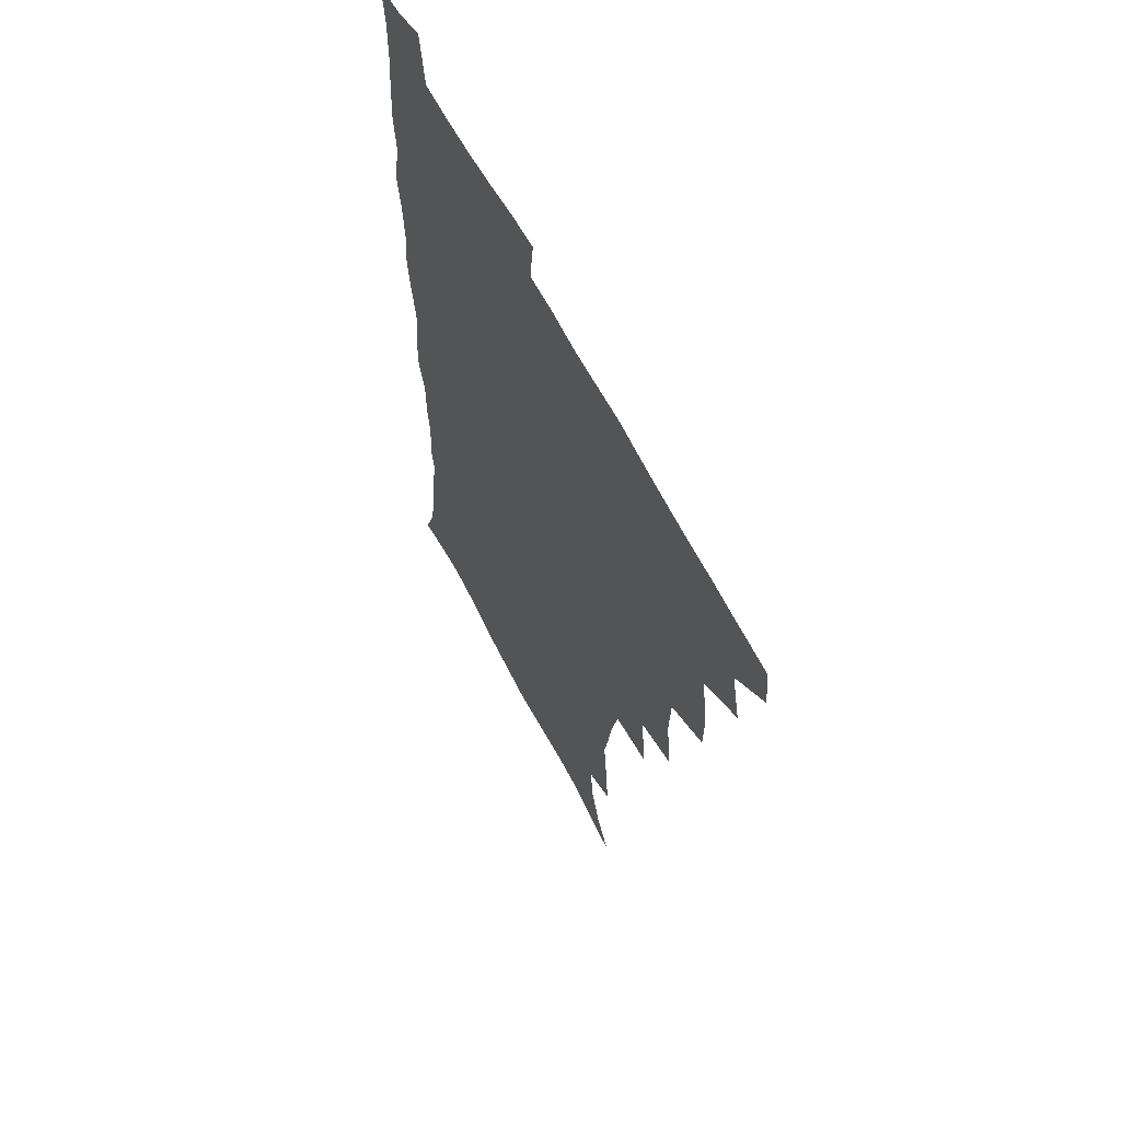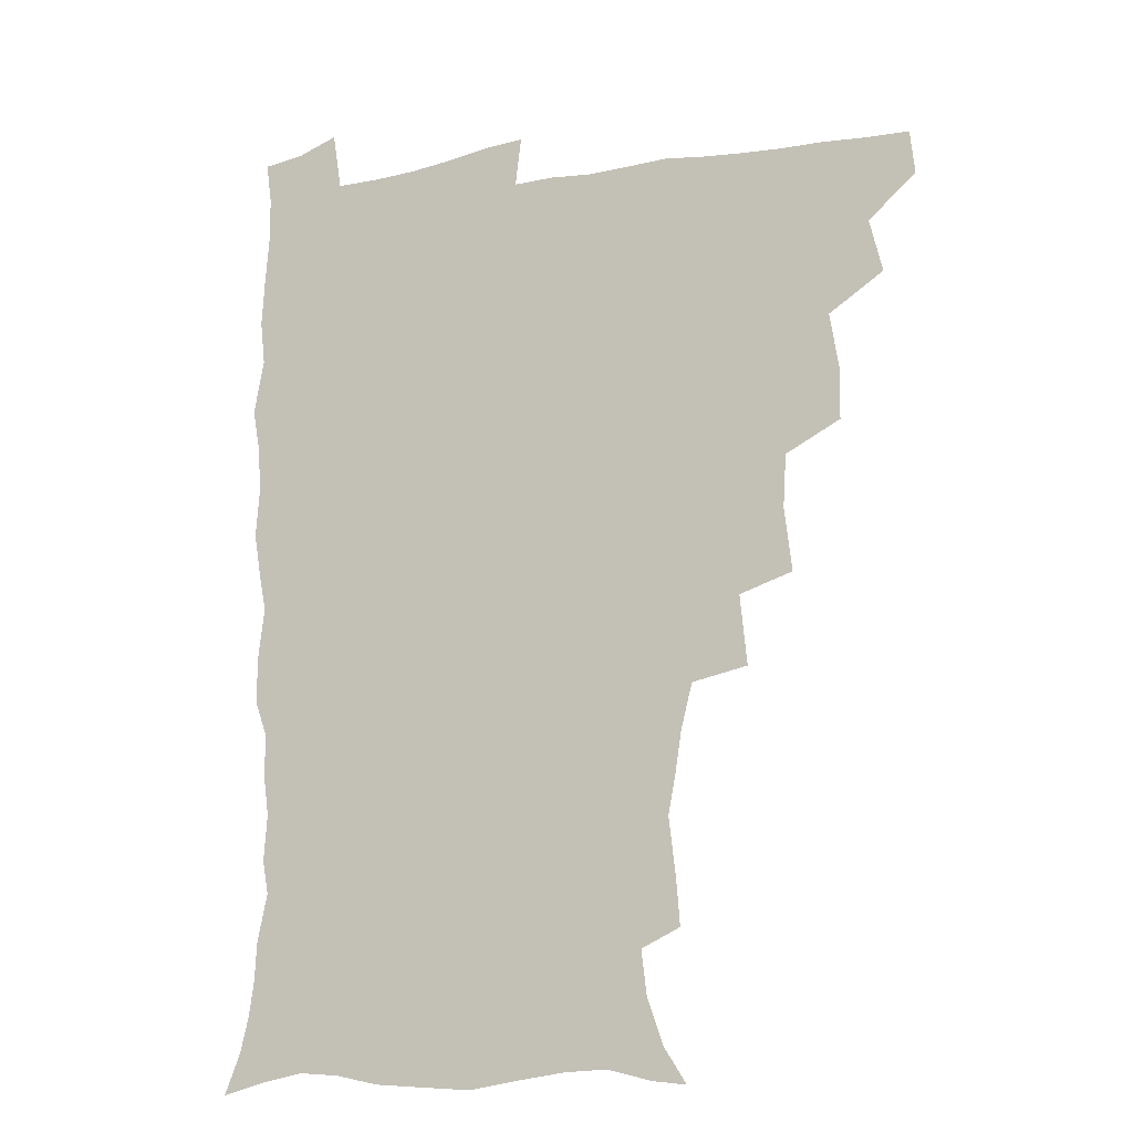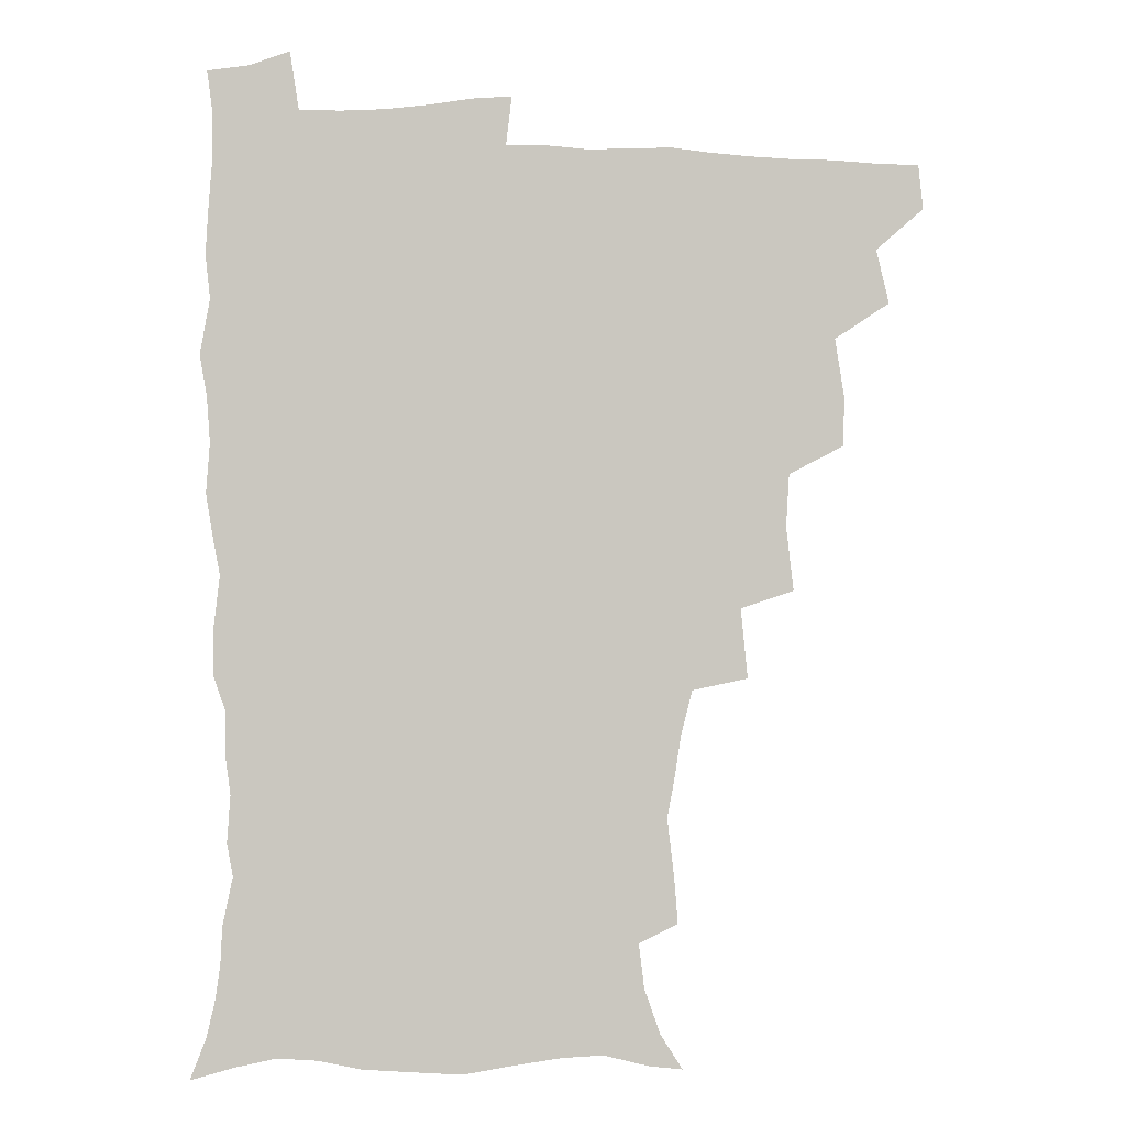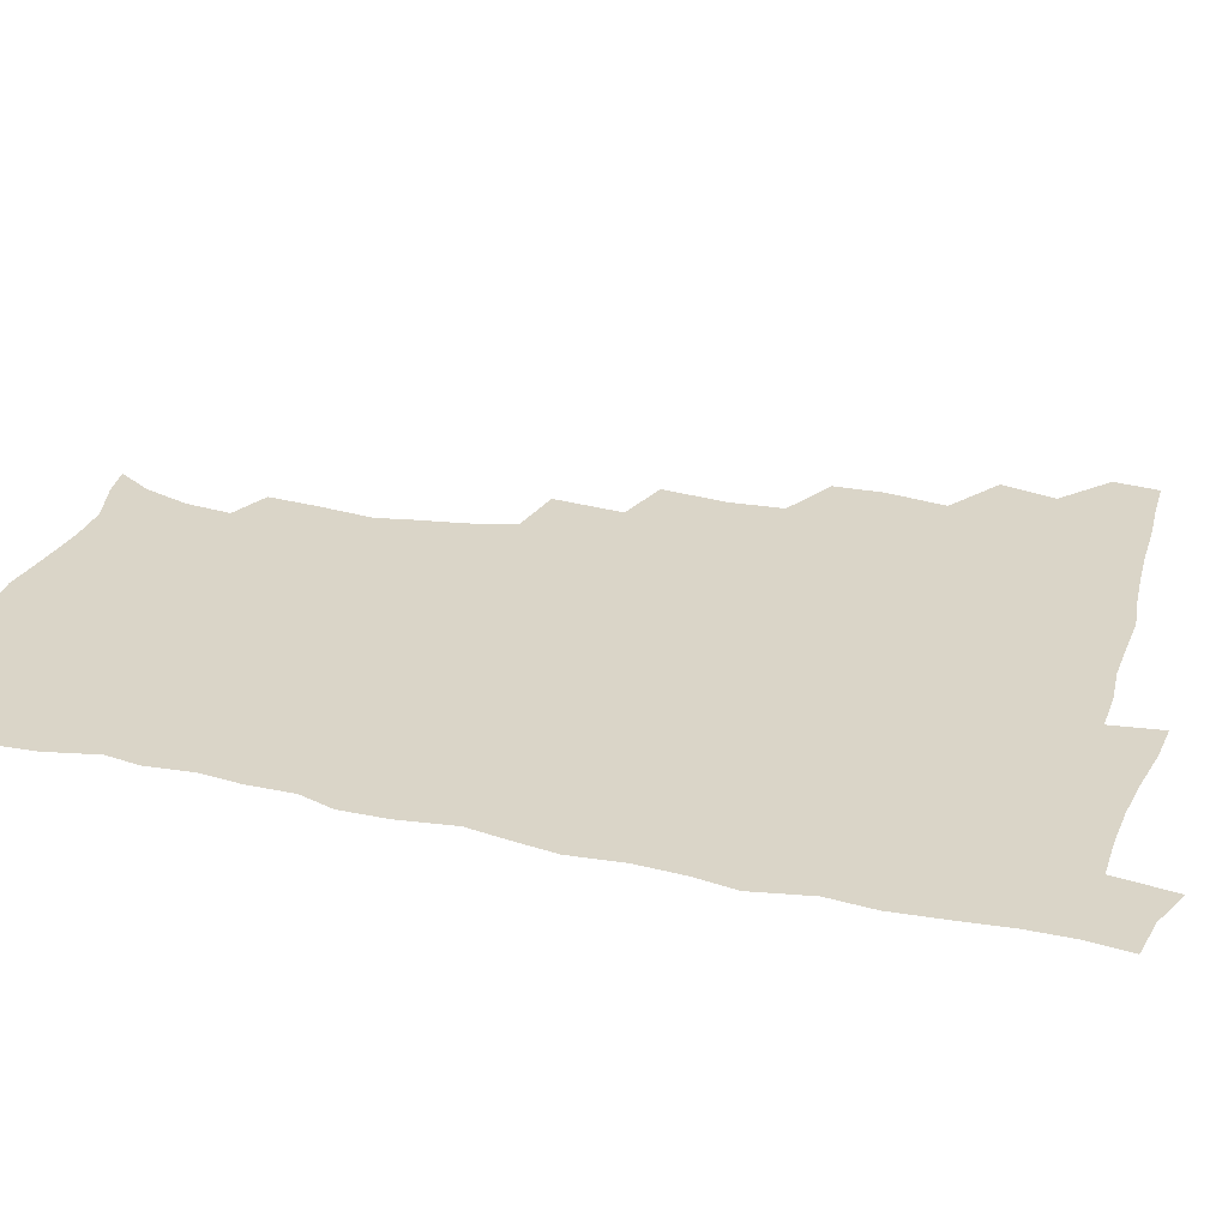
<metadata>
{"format":"obj","ext":"obj","renderer":"f3d","projection":"perspective","resolution":1024,"background":"white","views":[{"elev":61.4,"azim":-116.9,"up":"+Y"},{"elev":-14.5,"azim":-157.8,"up":"+Y"},{"elev":-1.3,"azim":174.7,"up":"+Y"},{"elev":29.2,"azim":107.0,"up":"+Z"}]}
</metadata>
<code>
v 464.3 493 0
v 466 508.9 0
v 477 458.6 0
v 481.6 478 0
v 482.3 493.9 0
v 482.5 509.3 0
v 493.9 406.9 0
v 493.5 424.5 0
v 496.8 445.5 0
v 498 463.2 0
v 499.3 479.4 0
v 498.3 494.7 0
v 497.4 510.2 0
v 512.1 354.8 0
v 514.8 377.7 0
v 513.7 396.6 0
v 515.5 417.5 0
v 514.8 433.8 0
v 515.7 450.7 0
v 516.8 466.5 0
v 515.1 480.5 0
v 514.2 495 0
v 512.8 510.4 0
v 528.8 323.3 0
v 531.3 348.5 0
v 531.2 368.2 0
v 531.3 387.1 0
v 530.9 404.3 0
v 529.7 419.2 0
v 529.2 434.5 0
v 530.4 451.6 0
v 530.7 466.8 0
v 529.8 481.2 0
v 528.8 495.8 0
v 527.6 511 0
v 554.2 236.1 0
v 555.5 252.7 0
v 558 273.8 0
v 555.5 286.7 0
v 553 303 0
v 548.9 319.1 0
v 547.4 338.5 0
v 546.8 356.8 0
v 546.1 373.9 0
v 546.2 391.8 0
v 545.3 406.4 0
v 544.8 421.9 0
v 545.8 438.5 0
v 545.3 452.8 0
v 545.7 467.5 0
v 544.2 482.1 0
v 543.4 496.6 0
v 542.1 512.1 0
v 552.5 184.4 0
v 560.5 197 0
v 566.2 213.2 0
v 568.2 229.3 0
v 568.4 246.3 0
v 568.9 263.1 0
v 568.5 279.3 0
v 567.6 296.6 0
v 564.9 311 0
v 563.4 328.6 0
v 561.4 343.7 0
v 561.5 362.3 0
v 561.2 379 0
v 559.6 392.7 0
v 560.4 409.8 0
v 560.6 425.4 0
v 560.2 439.7 0
v 560.6 454.6 0
v 559.5 468.3 0
v 559.6 482.3 0
v 558.3 496.8 0
v 556.4 513.7 0
v 564.4 185.7 0
v 571.4 198.7 0
v 580.2 221.5 0
v 581.4 238.3 0
v 581.8 254.9 0
v 580.5 267.8 0
v 580.3 284.6 0
v 580 303.9 0
v 578.9 318.9 0
v 577 333.5 0
v 576.4 350.1 0
v 575.1 364.7 0
v 575.5 382.5 0
v 575.3 397.3 0
v 574.2 410.7 0
v 575 427.1 0
v 574.8 441.2 0
v 574.5 454.9 0
v 574 468.6 0
v 574 482.4 0
v 572.8 497.3 0
v 571.5 513.1 0
v 580.8 189.8 0
v 589.7 209.7 0
v 592.5 225.2 0
v 593.5 241.9 0
v 593.8 259 0
v 593.3 274.2 0
v 593.1 289.9 0
v 591.8 304.3 0
v 591.5 324.1 0
v 590.2 335.6 0
v 589.8 352.7 0
v 589.1 367.6 0
v 588.8 382.3 0
v 589 398.8 0
v 588.5 412.4 0
v 588.5 426.8 0
v 588.7 441.4 0
v 588.5 455 0
v 588.4 468.9 0
v 588.1 482.9 0
v 587.3 497.7 0
v 586.6 512.5 0
v 595.8 189.1 0
v 603 210.1 0
v 605.7 229 0
v 606.2 245.1 0
v 605.9 259.4 0
v 605.1 273.2 0
v 605.1 292.5 0
v 605.1 309.2 0
v 604 323.1 0
v 603.4 338.3 0
v 603.2 355.1 0
v 602.9 369.8 0
v 602.6 383.8 0
v 602.5 399.2 0
v 602.7 414.2 0
v 602.7 427.9 0
v 602.7 441.9 0
v 602.7 455.3 0
v 602.9 469 0
v 603 482.8 0
v 602.5 497 0
v 601 513.7 0
v 612.8 186.8 0
v 617.3 211.4 0
v 618.5 229.3 0
v 618.6 246.1 0
v 618.8 263.9 0
v 618.4 279.9 0
v 617.8 291.8 0
v 617.2 311.9 0
v 616.9 324.5 0
v 616.6 340.9 0
v 616.3 355.3 0
v 616.1 369.5 0
v 616.1 385.6 0
v 616.1 400.2 0
v 616.2 414.5 0
v 616.4 428.2 0
v 616.3 441.5 0
v 616.7 455.4 0
v 617.4 469.5 0
v 617.4 482.7 0
v 616.9 496.9 0
v 615.7 513.3 0
v 613.6 531.1 0
v 630.7 183.8 0
v 631.5 210.2 0
v 631.6 233 0
v 631.5 247.4 0
v 631.2 264.8 0
v 630.8 278.5 0
v 630.6 295.2 0
v 630 310.2 0
v 629.6 325.5 0
v 629.3 341.8 0
v 629.5 354.5 0
v 629.3 370.3 0
v 629.3 385.2 0
v 629.4 399.8 0
v 629.5 414.1 0
v 630 429.8 0
v 630.3 442.2 0
v 630.6 455.5 0
v 631 469.4 0
v 631.2 482.8 0
v 631.1 496.7 0
v 630.1 512.6 0
v 627.8 530 0
v 648.9 185 0
v 646 212 0
v 645.6 228.5 0
v 644.4 245.8 0
v 643.5 264.3 0
v 643.2 279.1 0
v 642.8 295.7 0
v 642.4 311.3 0
v 642.8 324 0
v 642.2 340.2 0
v 642.3 355.5 0
v 642.6 369.6 0
v 642.6 384.5 0
v 642.8 399.1 0
v 642.7 415 0
v 643.3 428.3 0
v 643.8 441.6 0
v 644.3 455.4 0
v 644.6 469.5 0
v 644.9 482.8 0
v 645.2 496.5 0
v 646 509.7 0
v 643.2 527.5 0
v 666.4 186.3 0
v 661.2 209.5 0
v 658.3 230 0
v 657.6 244.3 0
v 655.7 263.6 0
v 656.1 276.8 0
v 654.9 295.5 0
v 654.9 309.8 0
v 655.4 323.5 0
v 655.1 339.1 0
v 655.1 354.4 0
v 656.1 367.4 0
v 656 382.8 0
v 656.8 396.3 0
v 656.1 413.3 0
v 656.7 427.1 0
v 657.7 440.2 0
v 657.8 455.1 0
v 658 469.2 0
v 658.8 482.6 0
v 659.3 496.3 0
v 659.5 510.1 0
v 658.7 525.6 0
v 681.8 189.6 0
v 675.6 209.1 0
v 672 227.5 0
v 670.3 243.7 0
v 669.2 259.4 0
v 668.4 275.7 0
v 667.4 292.6 0
v 667.2 307.9 0
v 668.3 321 0
v 668 337.1 0
v 669.2 350.3 0
v 669.4 365.3 0
v 668.9 381.7 0
v 670 395.2 0
v 669.2 412.1 0
v 670.4 425.5 0
v 671 439.8 0
v 672 453.5 0
v 672 468.2 0
v 672.3 482.7 0
v 673.3 496.2 0
v 673.8 510.4 0
v 674.2 524.7 0
v 696.1 190.7 0
v 690.8 206.3 0
v 686.5 223.6 0
v 683.2 241.3 0
v 681.7 257.1 0
v 681.3 272.1 0
v 680.5 288.2 0
v 681.7 301.4 0
v 680.5 319.2 0
v 681.9 332.5 0
v 681.8 348.2 0
v 682.9 362.1 0
v 682.5 378.4 0
v 683.8 392.4 0
v 684 407.7 0
v 684.5 422.7 0
v 684.6 437.9 0
v 686.3 451.6 0
v 685.4 468 0
v 686.5 481.6 0
v 687.2 495.8 0
v 688.5 510 0
v 689.1 524.7 0
v 692.3 545.5 0
v 711.4 187.5 0
v 705.7 202.7 0
v 701.8 217.9 0
v 699.2 233.3 0
v 695.7 251 0
v 695.3 265.5 0
v 694.6 281.3 0
v 694.4 296.8 0
v 695.4 311.2 0
v 696.7 325.4 0
v 698.4 339.5 0
v 697.3 356.5 0
v 698 371.5 0
v 700 385.4 0
v 699.7 401.8 0
v 701.2 416.3 0
v 699.5 433.9 0
v 702.3 447.5 0
v 700.2 465.2 0
v 700.6 480.1 0
v 702.3 494.3 0
v 703.3 509.1 0
v 703.5 523.8 0
v 706.6 540.2 0
v 726.2 183.5 0
v 720.6 198 0
v 717.6 210.8 0
v 715.7 223.7 0
v 715.1 236.8 0
v 711.5 254.3 0
v 713.6 266.2 0
v 712.4 282.7 0
v 714.2 296.6 0
v 714.3 312.5 0
v 718.5 324.7 0
v 718.6 341 0
v 716.3 359.9 0
v 718.9 374.1 0
v 721.3 388.9 0
v 719.9 406.7 0
v 721 422.8 0
v 723.6 437.5 0
v 720.1 457.3 0
v 721.7 473.1 0
v 720.7 490.2 0
v 719.3 507.7 0
v 719.4 523.2 0
v 721.4 538 0
f 4 5 1
f 1 5 2
f 5 6 2
f 9 10 3
f 3 10 4
f 10 11 4
f 4 11 5
f 11 12 5
f 5 12 6
f 12 13 6
f 16 17 7
f 7 17 8
f 17 18 8
f 8 18 9
f 18 19 9
f 9 19 10
f 19 20 10
f 10 20 11
f 20 21 11
f 11 21 12
f 21 22 12
f 12 22 13
f 22 23 13
f 25 26 14
f 14 26 15
f 26 27 15
f 15 27 16
f 27 28 16
f 16 28 17
f 28 29 17
f 17 29 18
f 29 30 18
f 18 30 19
f 30 31 19
f 19 31 20
f 31 32 20
f 20 32 21
f 32 33 21
f 21 33 22
f 33 34 22
f 22 34 23
f 34 35 23
f 41 42 24
f 24 42 25
f 42 43 25
f 25 43 26
f 43 44 26
f 26 44 27
f 44 45 27
f 27 45 28
f 45 46 28
f 28 46 29
f 46 47 29
f 29 47 30
f 47 48 30
f 30 48 31
f 48 49 31
f 31 49 32
f 49 50 32
f 32 50 33
f 50 51 33
f 33 51 34
f 51 52 34
f 34 52 35
f 52 53 35
f 57 58 36
f 36 58 37
f 58 59 37
f 37 59 38
f 59 60 38
f 38 60 39
f 60 61 39
f 39 61 40
f 61 62 40
f 40 62 41
f 62 63 41
f 41 63 42
f 63 64 42
f 42 64 43
f 64 65 43
f 43 65 44
f 65 66 44
f 44 66 45
f 66 67 45
f 45 67 46
f 67 68 46
f 46 68 47
f 68 69 47
f 47 69 48
f 69 70 48
f 48 70 49
f 70 71 49
f 49 71 50
f 71 72 50
f 50 72 51
f 72 73 51
f 51 73 52
f 73 74 52
f 52 74 53
f 74 75 53
f 54 76 55
f 76 77 55
f 55 77 56
f 77 78 56
f 56 78 57
f 78 79 57
f 57 79 58
f 79 80 58
f 58 80 59
f 80 81 59
f 59 81 60
f 81 82 60
f 60 82 61
f 82 83 61
f 61 83 62
f 83 84 62
f 62 84 63
f 84 85 63
f 63 85 64
f 85 86 64
f 64 86 65
f 86 87 65
f 65 87 66
f 87 88 66
f 66 88 67
f 88 89 67
f 67 89 68
f 89 90 68
f 68 90 69
f 90 91 69
f 69 91 70
f 91 92 70
f 70 92 71
f 92 93 71
f 71 93 72
f 93 94 72
f 72 94 73
f 94 95 73
f 73 95 74
f 95 96 74
f 74 96 75
f 96 97 75
f 76 98 77
f 98 99 77
f 77 99 78
f 99 100 78
f 78 100 79
f 100 101 79
f 79 101 80
f 101 102 80
f 80 102 81
f 102 103 81
f 81 103 82
f 103 104 82
f 82 104 83
f 104 105 83
f 83 105 84
f 105 106 84
f 84 106 85
f 106 107 85
f 85 107 86
f 107 108 86
f 86 108 87
f 108 109 87
f 87 109 88
f 109 110 88
f 88 110 89
f 110 111 89
f 89 111 90
f 111 112 90
f 90 112 91
f 112 113 91
f 91 113 92
f 113 114 92
f 92 114 93
f 114 115 93
f 93 115 94
f 115 116 94
f 94 116 95
f 116 117 95
f 95 117 96
f 117 118 96
f 96 118 97
f 118 119 97
f 98 120 99
f 120 121 99
f 99 121 100
f 121 122 100
f 100 122 101
f 122 123 101
f 101 123 102
f 123 124 102
f 102 124 103
f 124 125 103
f 103 125 104
f 125 126 104
f 104 126 105
f 126 127 105
f 105 127 106
f 127 128 106
f 106 128 107
f 128 129 107
f 107 129 108
f 129 130 108
f 108 130 109
f 130 131 109
f 109 131 110
f 131 132 110
f 110 132 111
f 132 133 111
f 111 133 112
f 133 134 112
f 112 134 113
f 134 135 113
f 113 135 114
f 135 136 114
f 114 136 115
f 136 137 115
f 115 137 116
f 137 138 116
f 116 138 117
f 138 139 117
f 117 139 118
f 139 140 118
f 118 140 119
f 140 141 119
f 120 142 121
f 142 143 121
f 121 143 122
f 143 144 122
f 122 144 123
f 144 145 123
f 123 145 124
f 145 146 124
f 124 146 125
f 146 147 125
f 125 147 126
f 147 148 126
f 126 148 127
f 148 149 127
f 127 149 128
f 149 150 128
f 128 150 129
f 150 151 129
f 129 151 130
f 151 152 130
f 130 152 131
f 152 153 131
f 131 153 132
f 153 154 132
f 132 154 133
f 154 155 133
f 133 155 134
f 155 156 134
f 134 156 135
f 156 157 135
f 135 157 136
f 157 158 136
f 136 158 137
f 158 159 137
f 137 159 138
f 159 160 138
f 138 160 139
f 160 161 139
f 139 161 140
f 161 162 140
f 140 162 141
f 162 163 141
f 142 165 143
f 165 166 143
f 143 166 144
f 166 167 144
f 144 167 145
f 167 168 145
f 145 168 146
f 168 169 146
f 146 169 147
f 169 170 147
f 147 170 148
f 170 171 148
f 148 171 149
f 171 172 149
f 149 172 150
f 172 173 150
f 150 173 151
f 173 174 151
f 151 174 152
f 174 175 152
f 152 175 153
f 175 176 153
f 153 176 154
f 176 177 154
f 154 177 155
f 177 178 155
f 155 178 156
f 178 179 156
f 156 179 157
f 179 180 157
f 157 180 158
f 180 181 158
f 158 181 159
f 181 182 159
f 159 182 160
f 182 183 160
f 160 183 161
f 183 184 161
f 161 184 162
f 184 185 162
f 162 185 163
f 185 186 163
f 163 186 164
f 186 187 164
f 165 188 166
f 188 189 166
f 166 189 167
f 189 190 167
f 167 190 168
f 190 191 168
f 168 191 169
f 191 192 169
f 169 192 170
f 192 193 170
f 170 193 171
f 193 194 171
f 171 194 172
f 194 195 172
f 172 195 173
f 195 196 173
f 173 196 174
f 196 197 174
f 174 197 175
f 197 198 175
f 175 198 176
f 198 199 176
f 176 199 177
f 199 200 177
f 177 200 178
f 200 201 178
f 178 201 179
f 201 202 179
f 179 202 180
f 202 203 180
f 180 203 181
f 203 204 181
f 181 204 182
f 204 205 182
f 182 205 183
f 205 206 183
f 183 206 184
f 206 207 184
f 184 207 185
f 207 208 185
f 185 208 186
f 208 209 186
f 186 209 187
f 209 210 187
f 188 211 189
f 211 212 189
f 189 212 190
f 212 213 190
f 190 213 191
f 213 214 191
f 191 214 192
f 214 215 192
f 192 215 193
f 215 216 193
f 193 216 194
f 216 217 194
f 194 217 195
f 217 218 195
f 195 218 196
f 218 219 196
f 196 219 197
f 219 220 197
f 197 220 198
f 220 221 198
f 198 221 199
f 221 222 199
f 199 222 200
f 222 223 200
f 200 223 201
f 223 224 201
f 201 224 202
f 224 225 202
f 202 225 203
f 225 226 203
f 203 226 204
f 226 227 204
f 204 227 205
f 227 228 205
f 205 228 206
f 228 229 206
f 206 229 207
f 229 230 207
f 207 230 208
f 230 231 208
f 208 231 209
f 231 232 209
f 209 232 210
f 232 233 210
f 211 234 212
f 234 235 212
f 212 235 213
f 235 236 213
f 213 236 214
f 236 237 214
f 214 237 215
f 237 238 215
f 215 238 216
f 238 239 216
f 216 239 217
f 239 240 217
f 217 240 218
f 240 241 218
f 218 241 219
f 241 242 219
f 219 242 220
f 242 243 220
f 220 243 221
f 243 244 221
f 221 244 222
f 244 245 222
f 222 245 223
f 245 246 223
f 223 246 224
f 246 247 224
f 224 247 225
f 247 248 225
f 225 248 226
f 248 249 226
f 226 249 227
f 249 250 227
f 227 250 228
f 250 251 228
f 228 251 229
f 251 252 229
f 229 252 230
f 252 253 230
f 230 253 231
f 253 254 231
f 231 254 232
f 254 255 232
f 232 255 233
f 255 256 233
f 234 257 235
f 257 258 235
f 235 258 236
f 258 259 236
f 236 259 237
f 259 260 237
f 237 260 238
f 260 261 238
f 238 261 239
f 261 262 239
f 239 262 240
f 262 263 240
f 240 263 241
f 263 264 241
f 241 264 242
f 264 265 242
f 242 265 243
f 265 266 243
f 243 266 244
f 266 267 244
f 244 267 245
f 267 268 245
f 245 268 246
f 268 269 246
f 246 269 247
f 269 270 247
f 247 270 248
f 270 271 248
f 248 271 249
f 271 272 249
f 249 272 250
f 272 273 250
f 250 273 251
f 273 274 251
f 251 274 252
f 274 275 252
f 252 275 253
f 275 276 253
f 253 276 254
f 276 277 254
f 254 277 255
f 277 278 255
f 255 278 256
f 278 279 256
f 257 281 258
f 281 282 258
f 258 282 259
f 282 283 259
f 259 283 260
f 283 284 260
f 260 284 261
f 284 285 261
f 261 285 262
f 285 286 262
f 262 286 263
f 286 287 263
f 263 287 264
f 287 288 264
f 264 288 265
f 288 289 265
f 265 289 266
f 289 290 266
f 266 290 267
f 290 291 267
f 267 291 268
f 291 292 268
f 268 292 269
f 292 293 269
f 269 293 270
f 293 294 270
f 270 294 271
f 294 295 271
f 271 295 272
f 295 296 272
f 272 296 273
f 296 297 273
f 273 297 274
f 297 298 274
f 274 298 275
f 298 299 275
f 275 299 276
f 299 300 276
f 276 300 277
f 300 301 277
f 277 301 278
f 301 302 278
f 278 302 279
f 302 303 279
f 279 303 280
f 303 304 280
f 281 305 282
f 305 306 282
f 282 306 283
f 306 307 283
f 283 307 284
f 307 308 284
f 284 308 285
f 308 309 285
f 285 309 286
f 309 310 286
f 286 310 287
f 310 311 287
f 287 311 288
f 311 312 288
f 288 312 289
f 312 313 289
f 289 313 290
f 313 314 290
f 290 314 291
f 314 315 291
f 291 315 292
f 315 316 292
f 292 316 293
f 316 317 293
f 293 317 294
f 317 318 294
f 294 318 295
f 318 319 295
f 295 319 296
f 319 320 296
f 296 320 297
f 320 321 297
f 297 321 298
f 321 322 298
f 298 322 299
f 322 323 299
f 299 323 300
f 323 324 300
f 300 324 301
f 324 325 301
f 301 325 302
f 325 326 302
f 302 326 303
f 326 327 303
f 303 327 304
f 327 328 304

</code>
